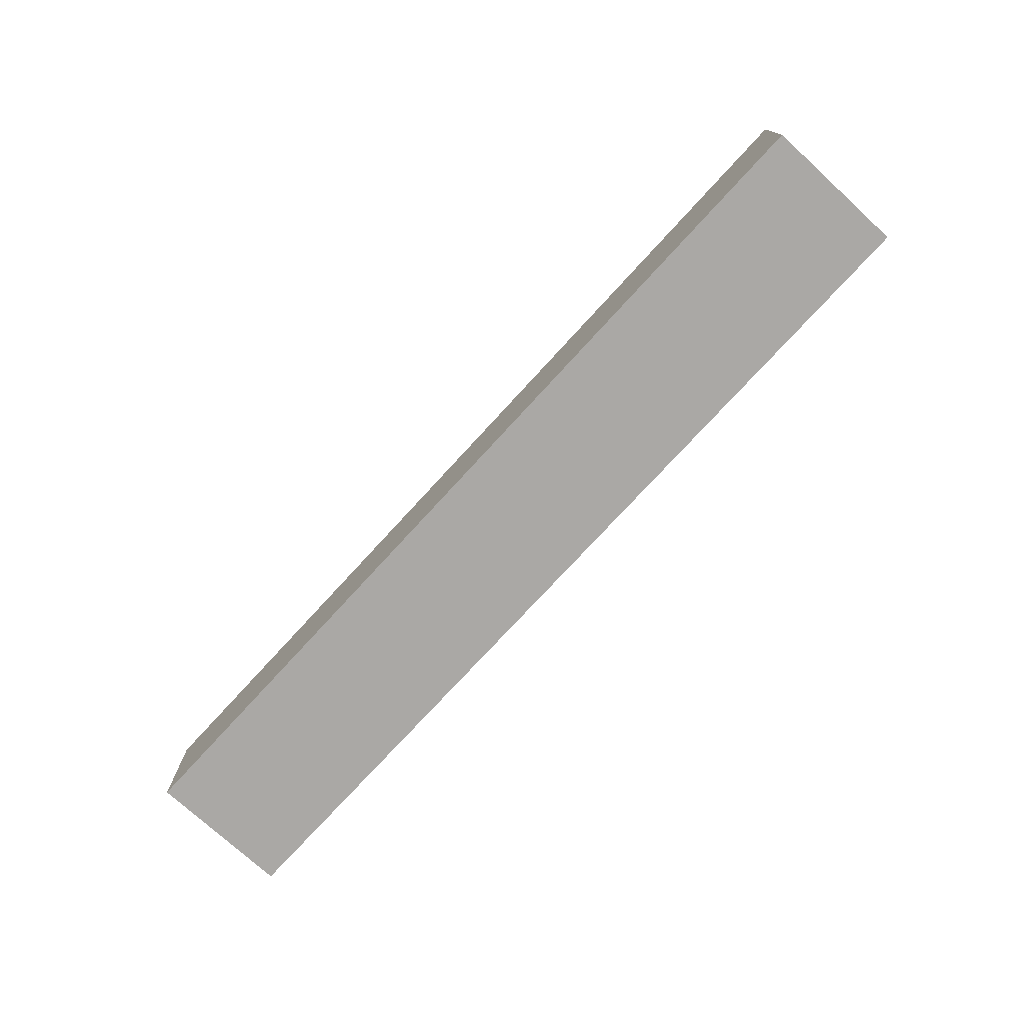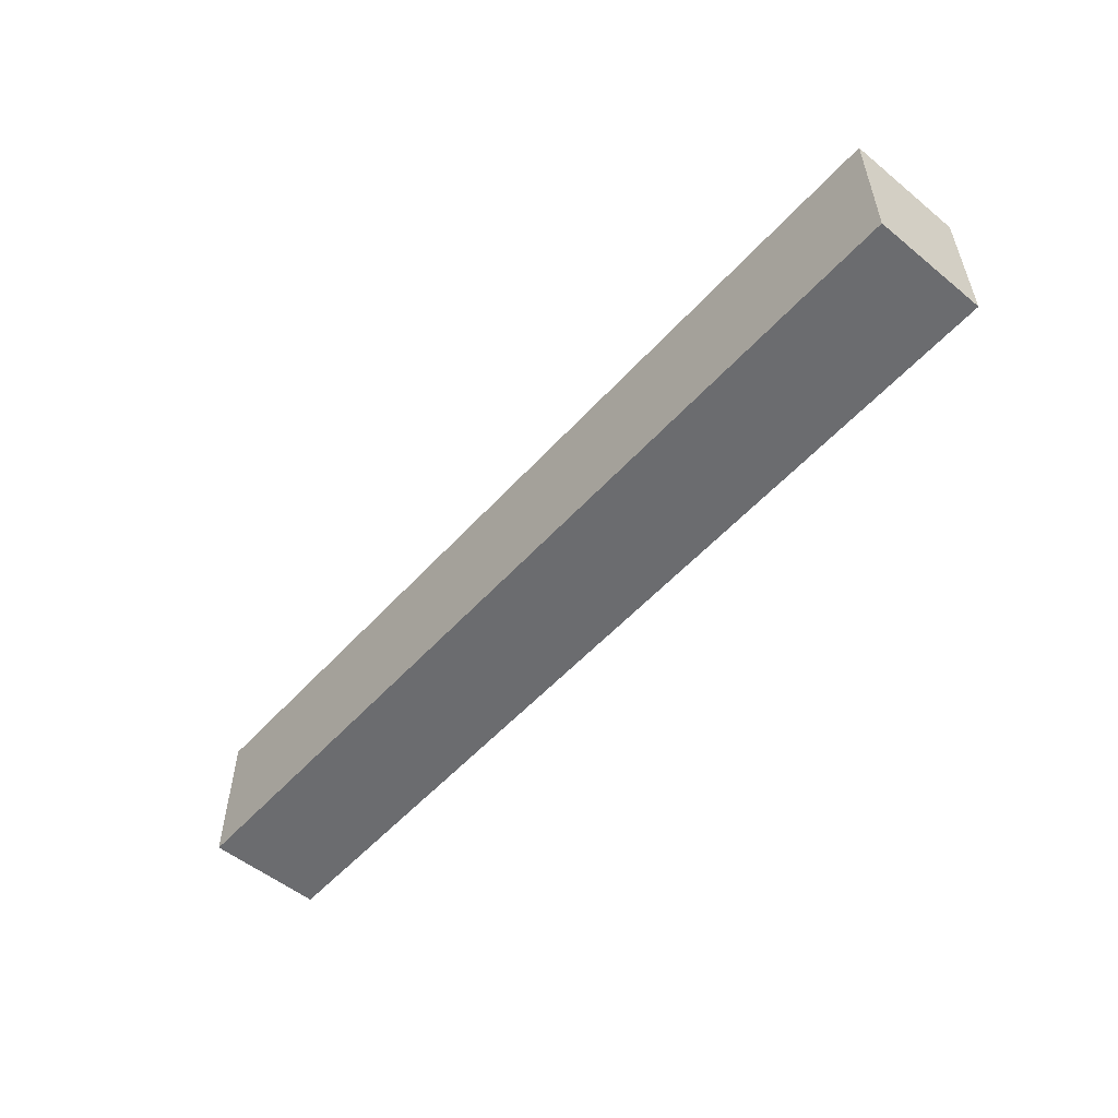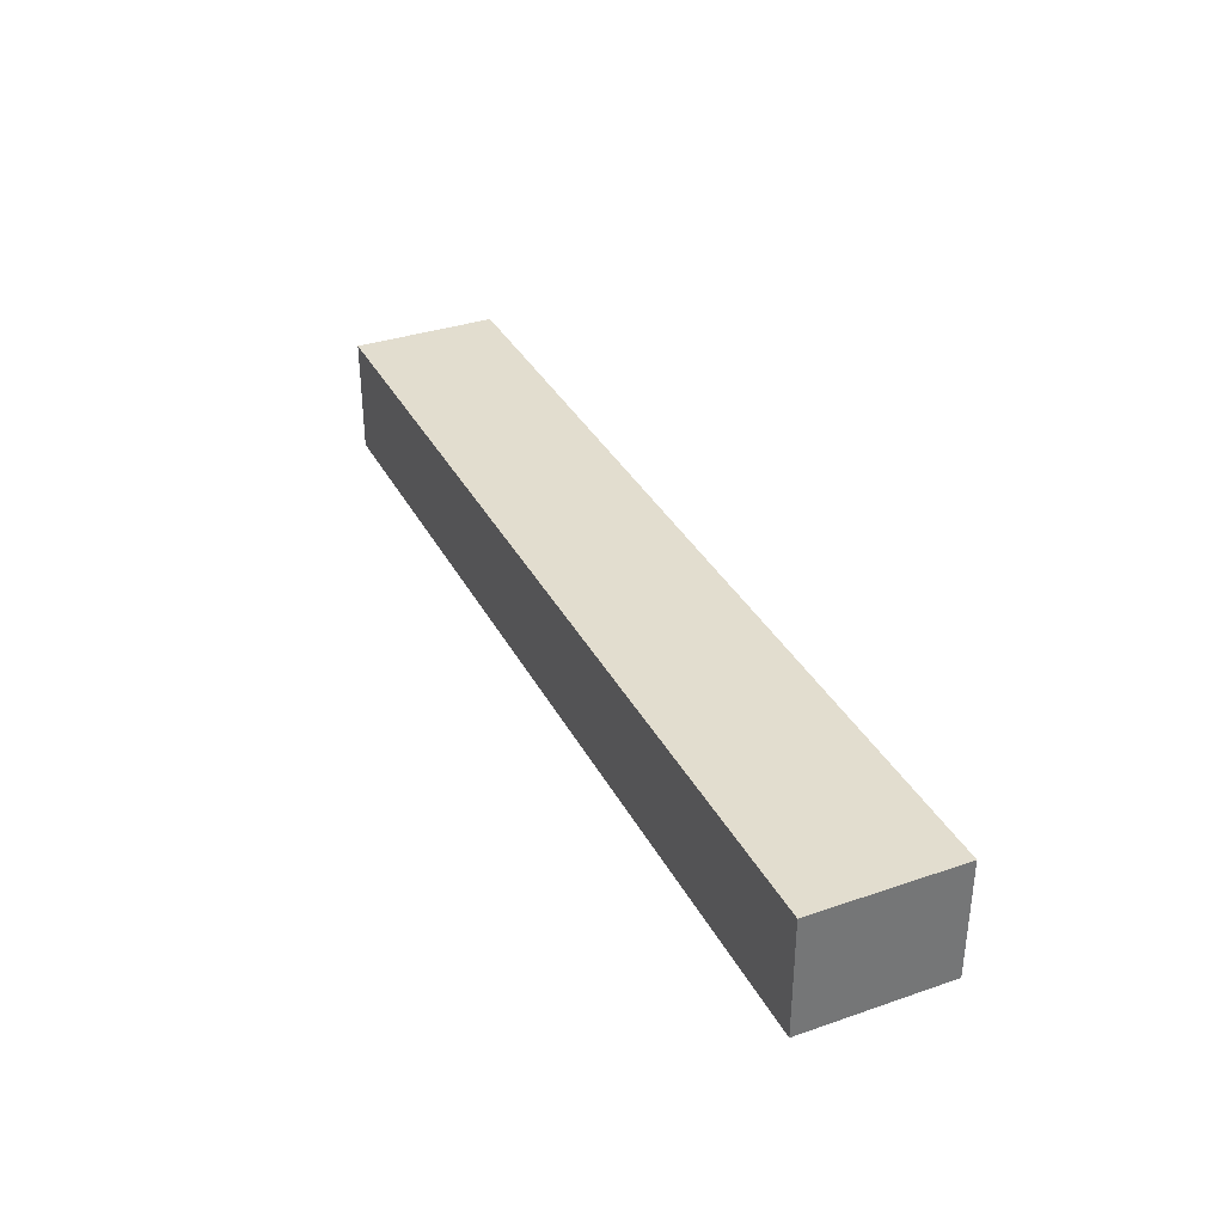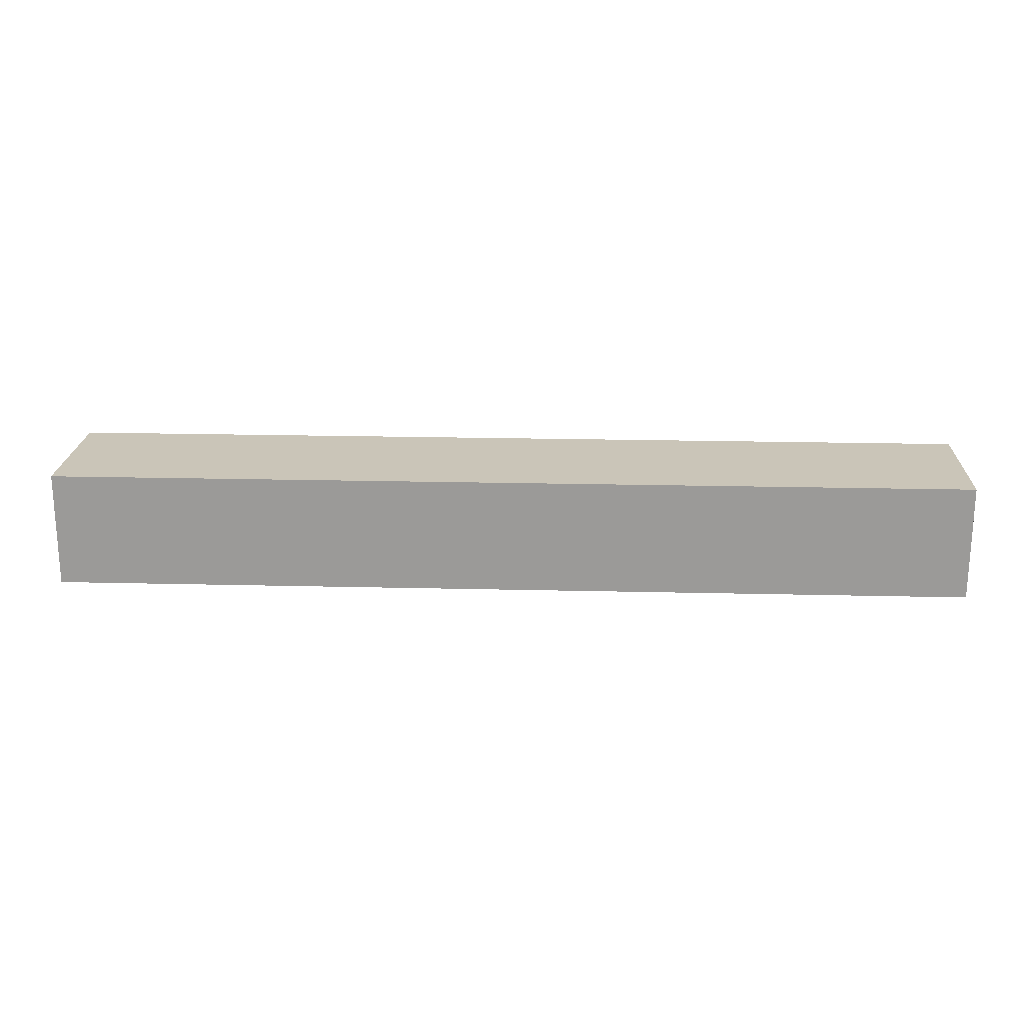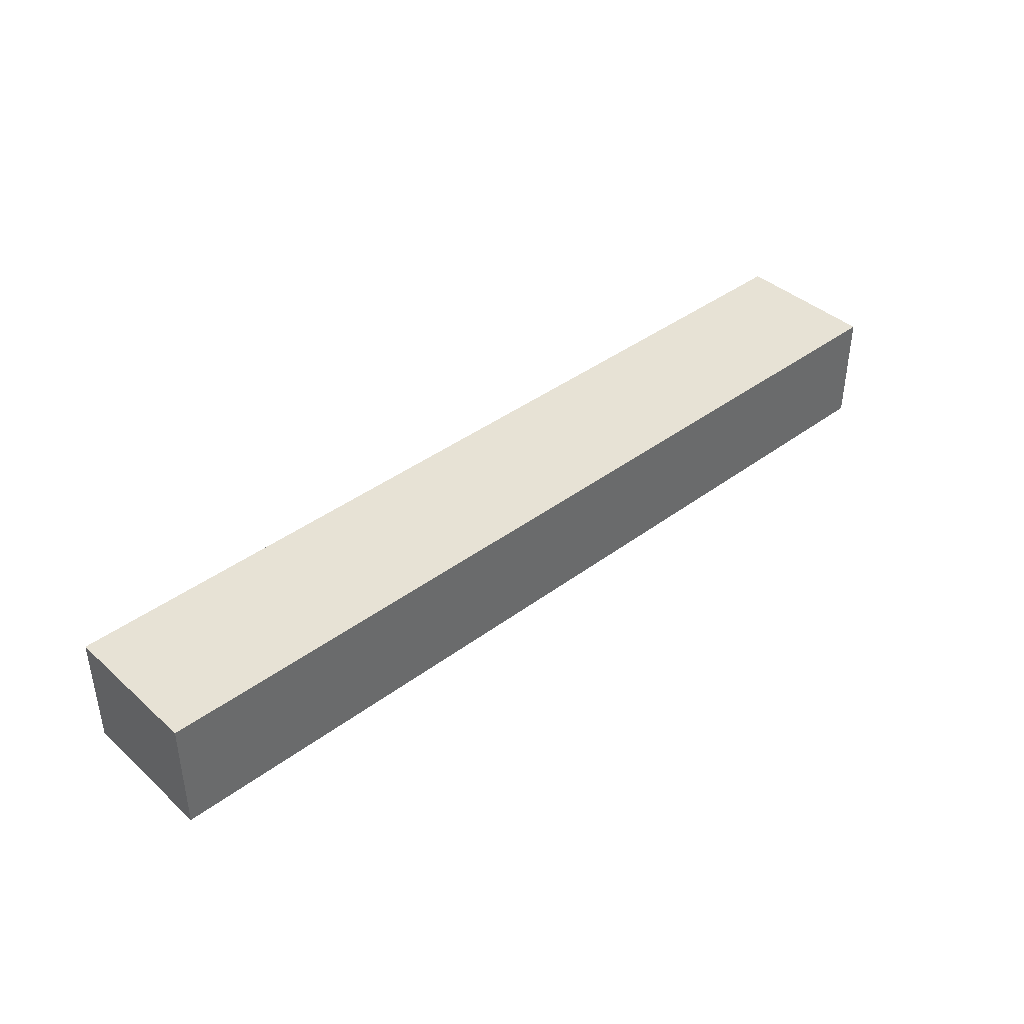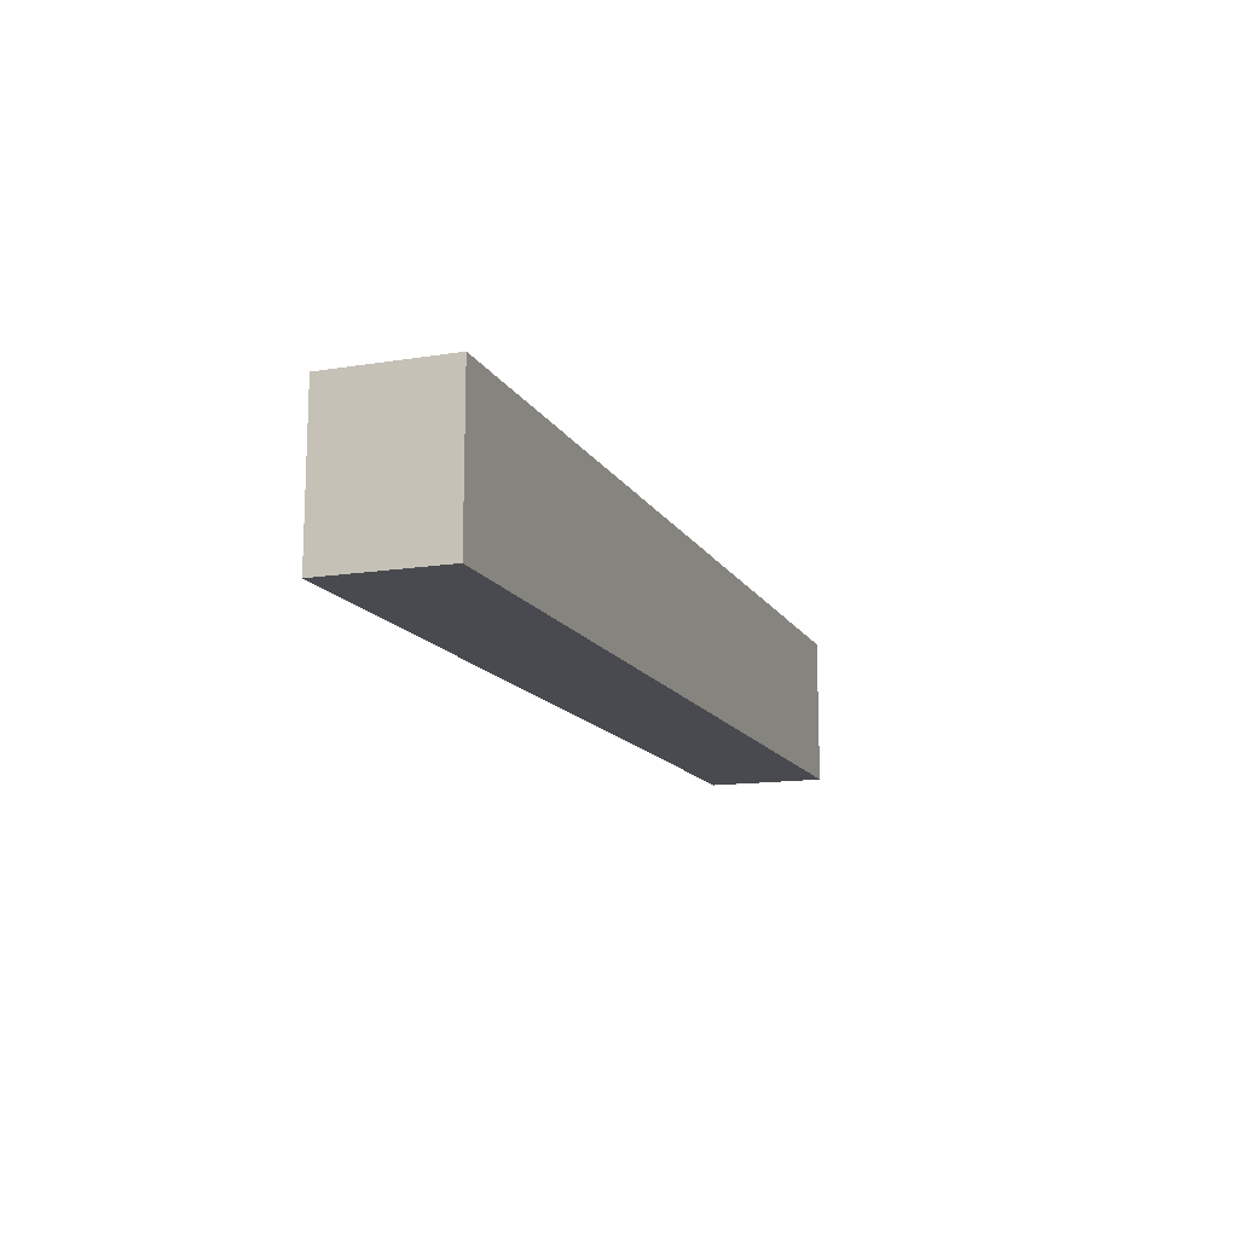
<metadata>
{"format":"obj","ext":"obj","renderer":"f3d","projection":"perspective","resolution":1024,"background":"white","views":[{"elev":-75.1,"azim":47.5,"up":"+Z"},{"elev":-53.7,"azim":49.1,"up":"+Y"},{"elev":34.8,"azim":65.4,"up":"+Z"},{"elev":20.4,"azim":-177.5,"up":"+Z"},{"elev":40.2,"azim":-42.5,"up":"+Z"},{"elev":-13.5,"azim":109.6,"up":"+Y"}]}
</metadata>
<code>
o Cornice2
g Cornice
v 1 0 0.0625
v -1 0 0.0625
v 1 0.3125 0.0625
v -1 0.3125 0.0625
v -1 0 -0.1875
v -1 0.3125 -0.1875
v 1 0 -0.1875
v 1 0.3125 -0.1875
g Cornice
f 3 4 2 1
f 4 6 5 2
f 6 8 7 5
f 8 3 1 7
f 8 6 4 3
f 1 2 5 7

</code>
